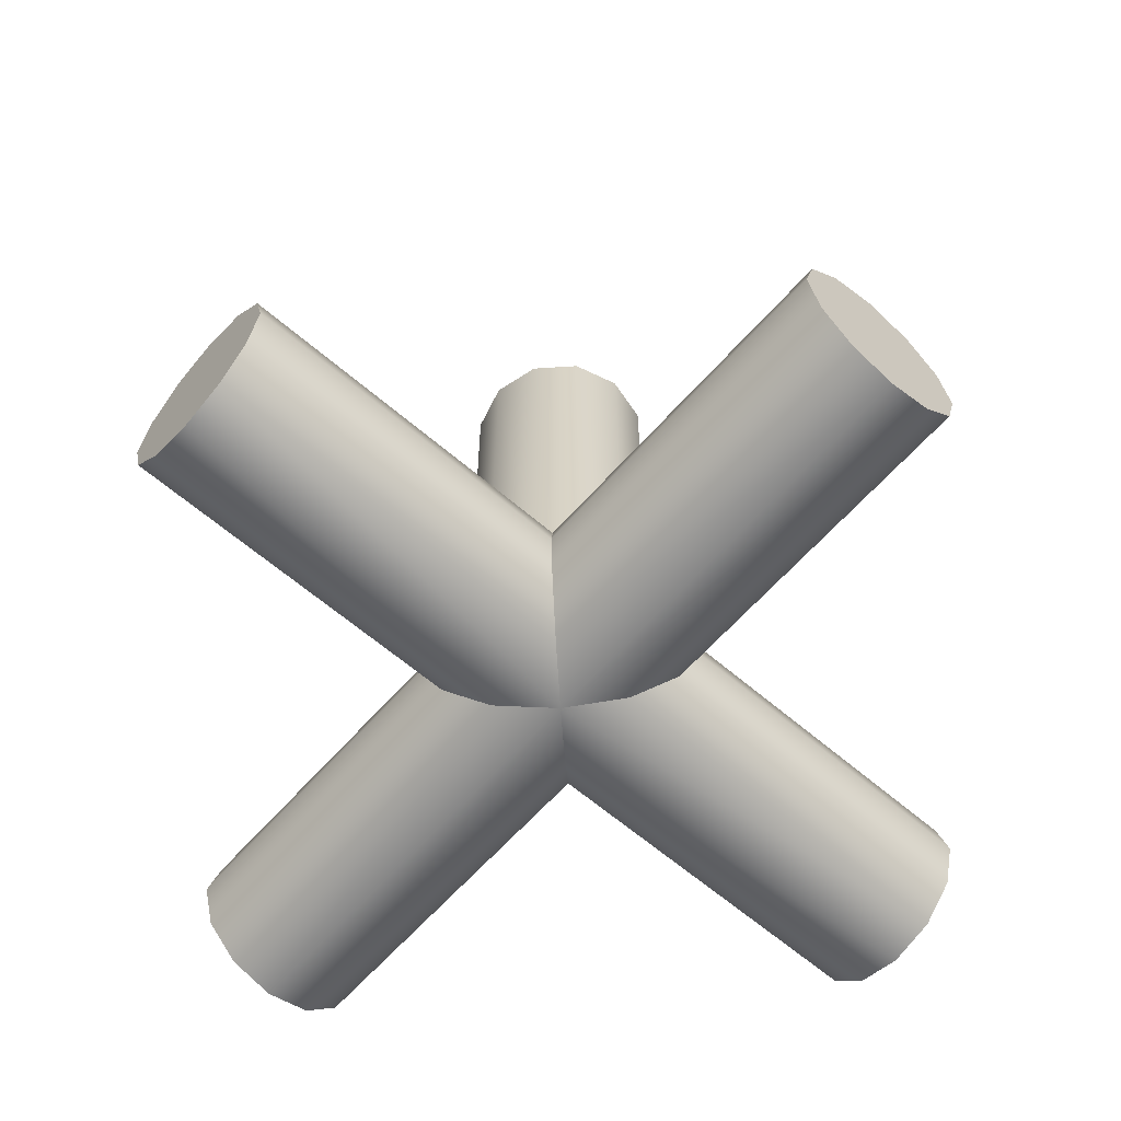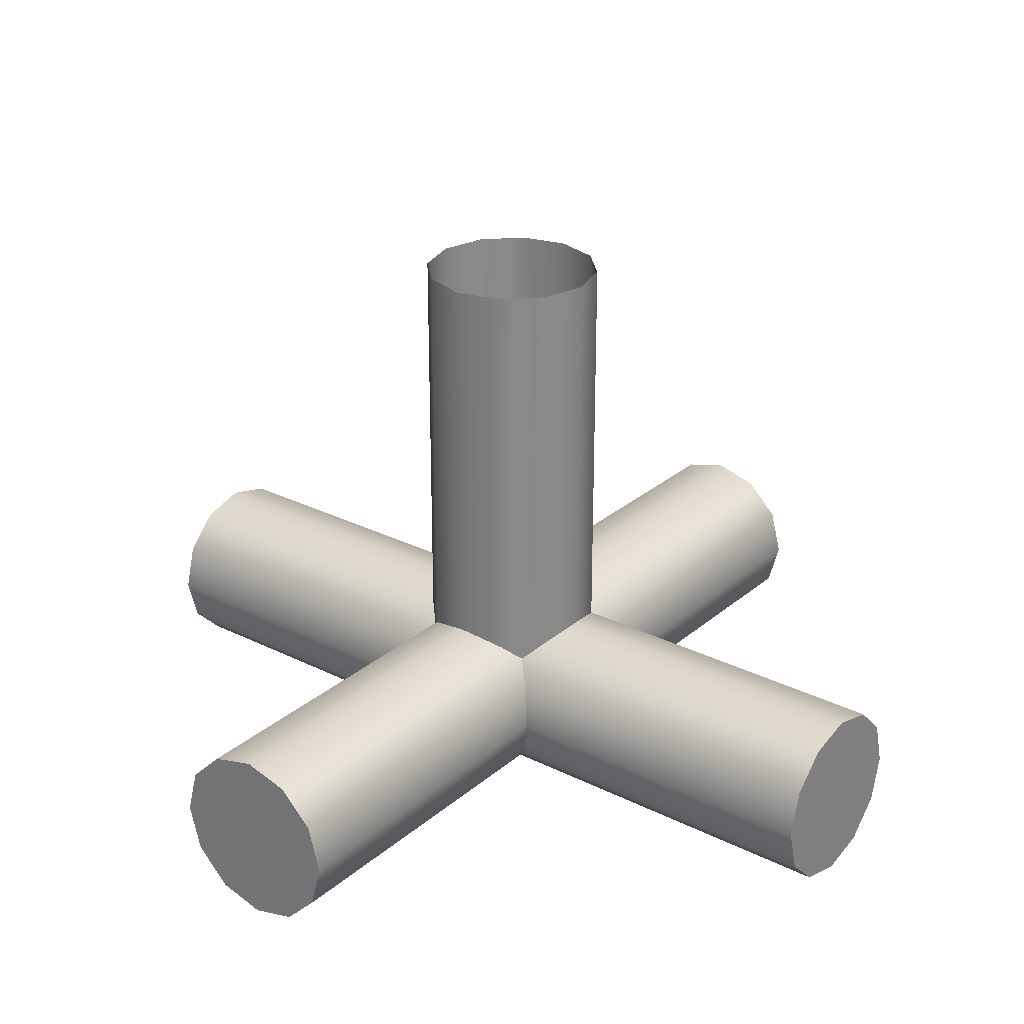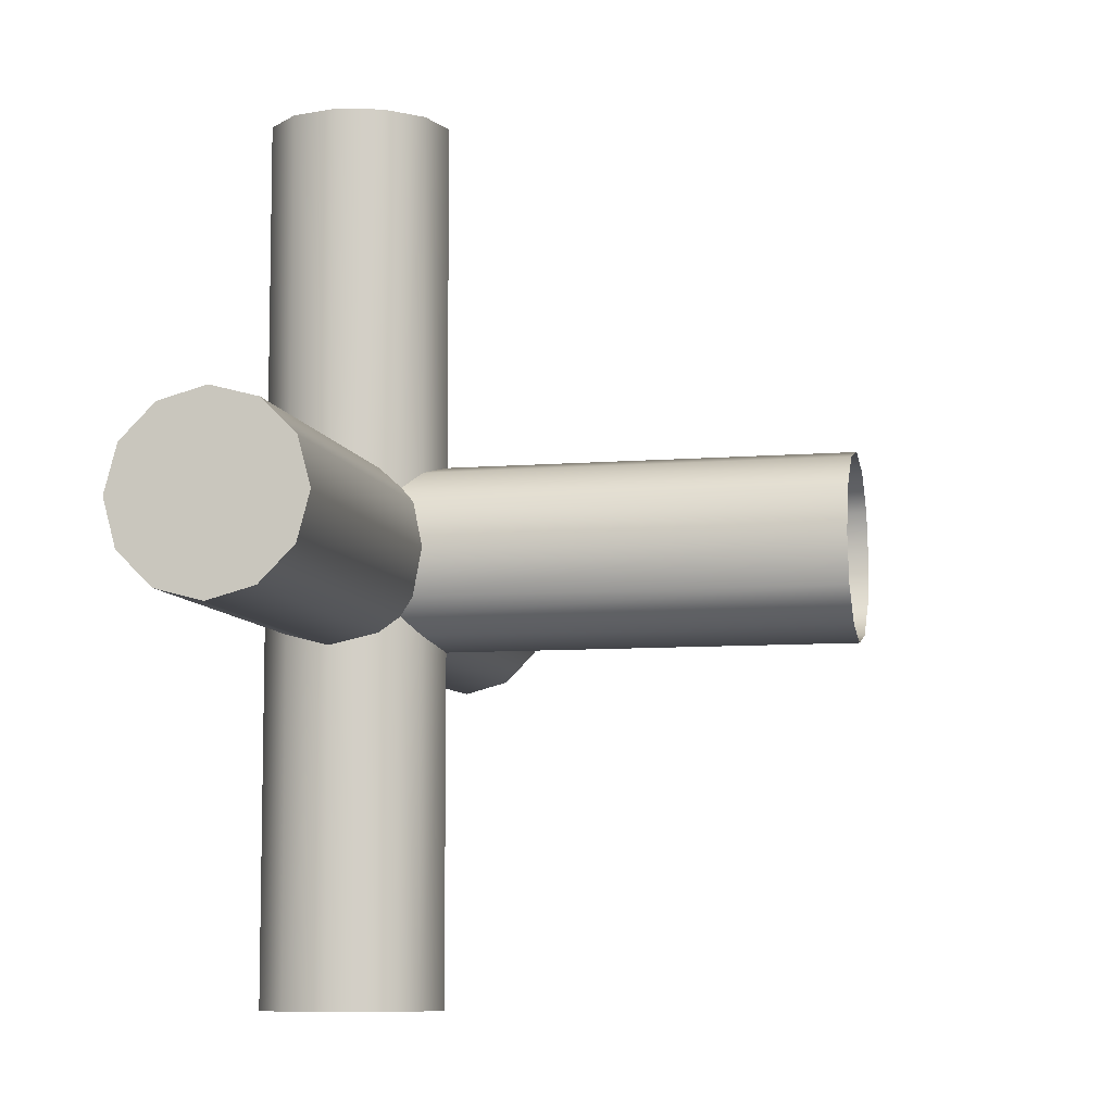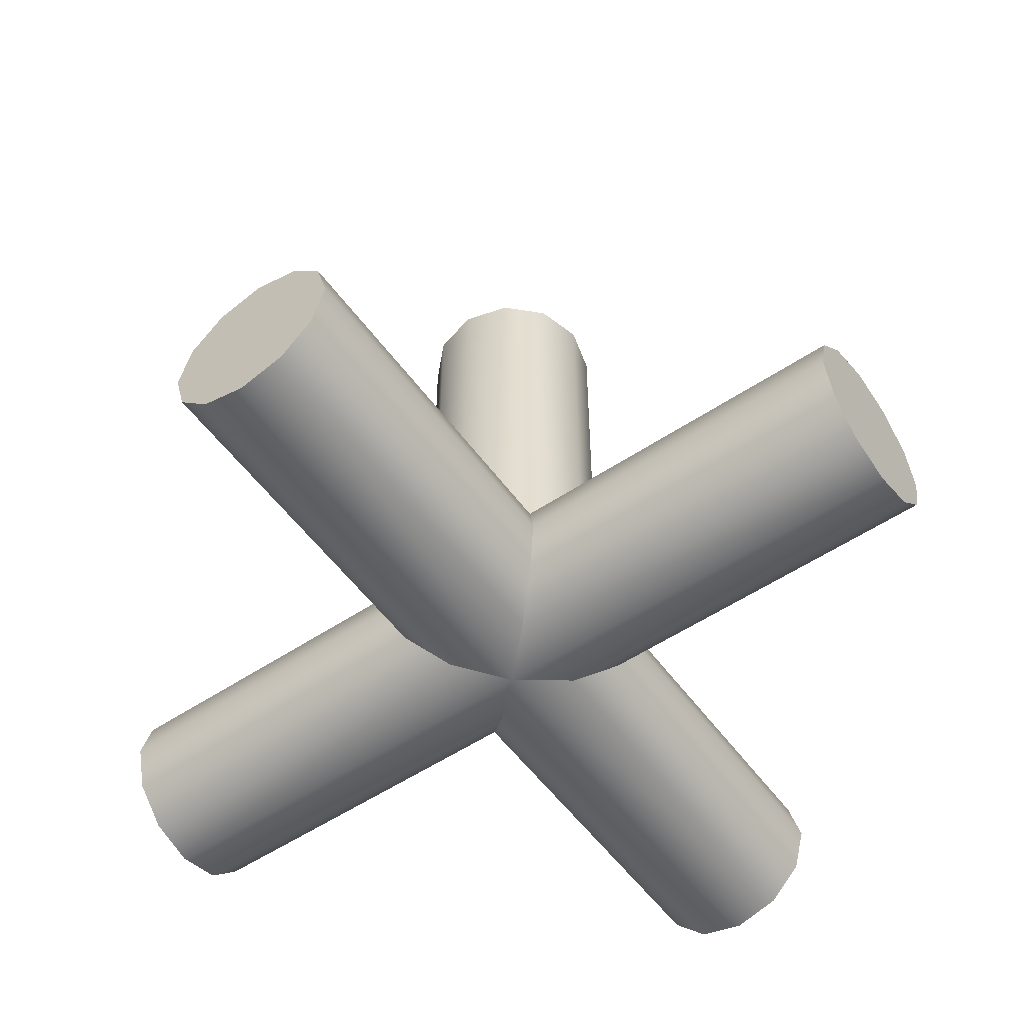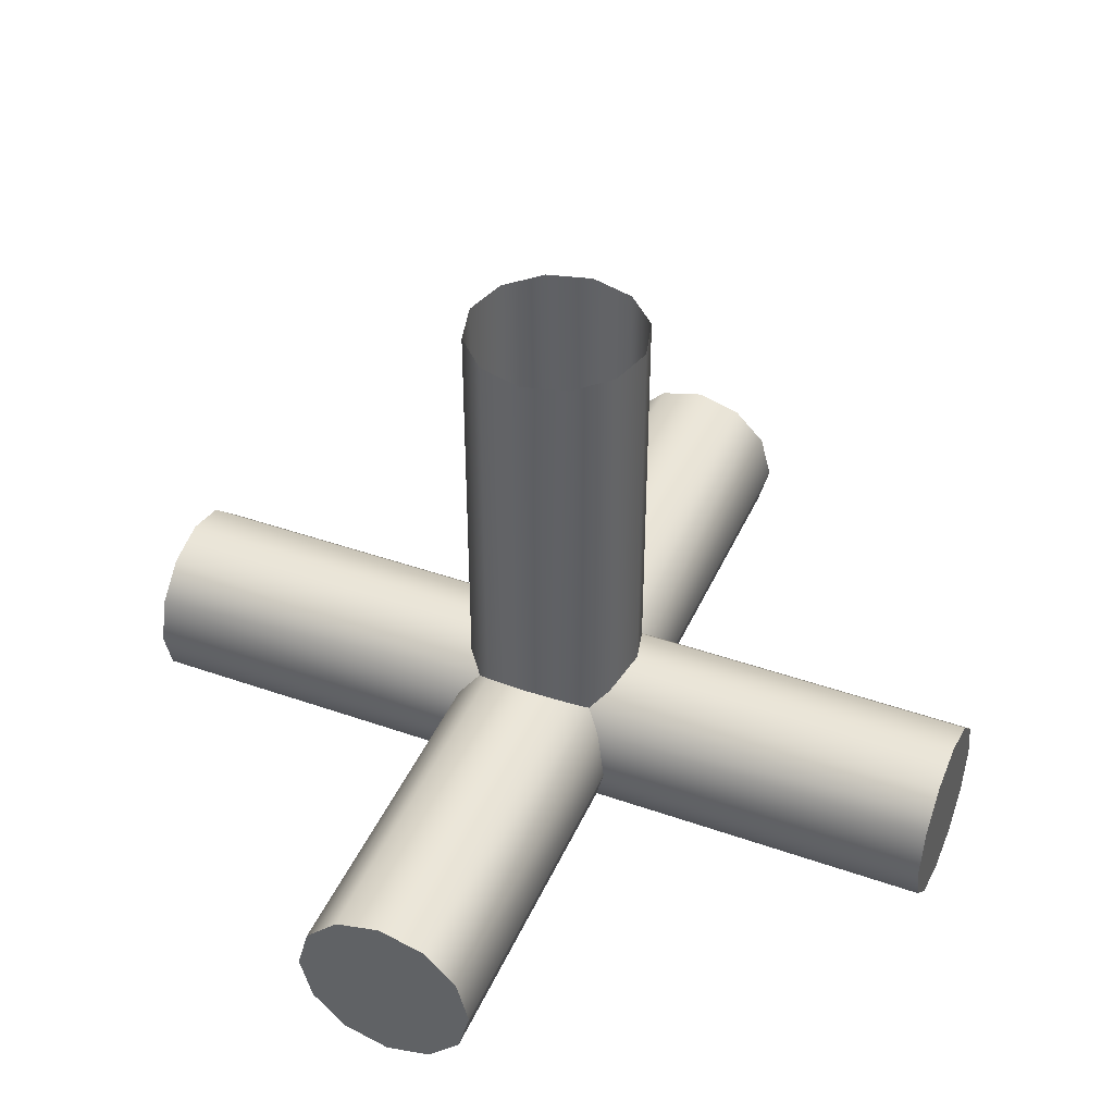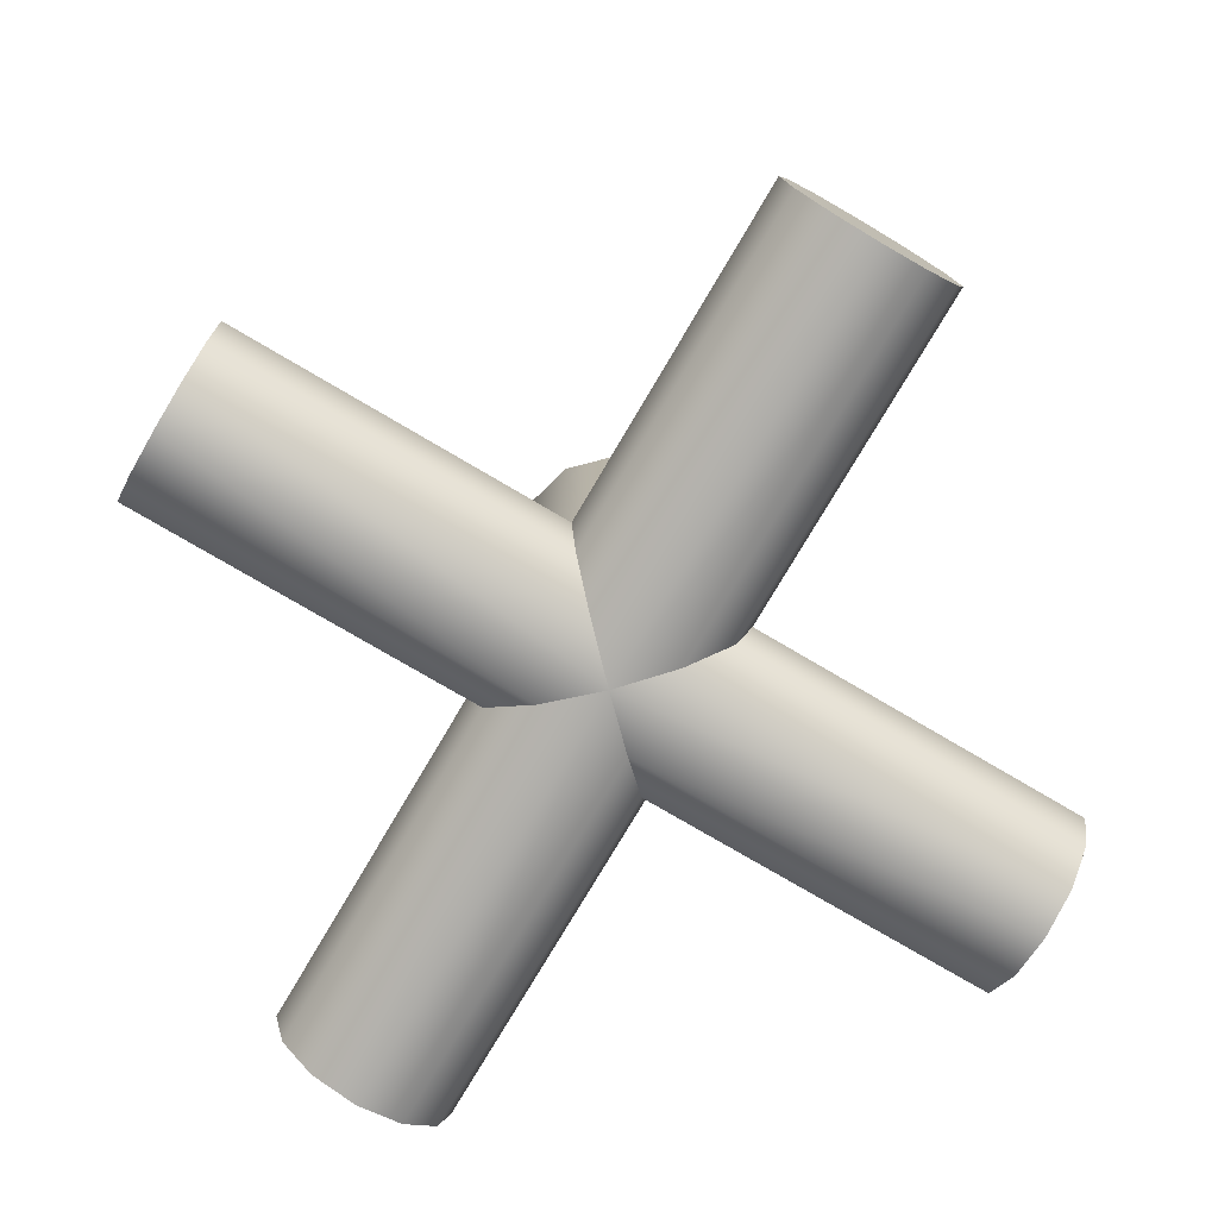
<metadata>
{"format":"obj","ext":"obj","renderer":"f3d","projection":"perspective","resolution":1024,"background":"white","views":[{"elev":-62.2,"azim":-131.2,"up":"+Y"},{"elev":27.2,"azim":-52.2,"up":"+Y"},{"elev":-8.1,"azim":102.6,"up":"+Z"},{"elev":-54.1,"azim":-144.6,"up":"+Y"},{"elev":42.7,"azim":-157.2,"up":"+Y"},{"elev":-76.5,"azim":-120.5,"up":"+Y"}]}
</metadata>
<code>
o SinkFaucetKnobR_11
v 0.112 0.1261 0.003816
v 0.112 0.1299 0.007589
v 0.1522 0.1261 0.003816
v 0.1522 0.1261 -0.03639
v 0.156 0.1299 -0.03639
v 0.112 0.121 0.002435
v 0.1508 0.121 0.002435
v 0.1508 0.121 -0.03639
v 0.112 0.1158 0.003816
v 0.1522 0.1158 -0.03639
v 0.1522 0.1158 0.003816
v 0.112 0.1121 0.007589
v 0.156 0.1121 -0.03639
v 0.112 0.1261 0.02167
v 0.1522 0.1261 0.02167
v 0.112 0.1299 0.0179
v 0.17 0.1261 -0.03639
v 0.1663 0.1299 -0.03639
v 0.17 0.1261 0.003816
v 0.1611 0.1313 0.002435
v 0.112 0.121 0.02305
v 0.1508 0.121 0.02305
v 0.1714 0.121 -0.03639
v 0.1714 0.121 0.002435
v 0.112 0.1158 0.02167
v 0.17 0.1158 -0.03639
v 0.112 0.1121 0.0179
v 0.1522 0.1158 0.02167
v 0.17 0.1158 0.003816
v 0.1663 0.1121 -0.03639
v 0.156 0.1121 0.007589
v 0.1611 0.1313 0.02305
v 0.156 0.1121 0.0179
v 0.1663 0.1121 0.007589
v 0.1522 0.1261 0.06188
v 0.2102 0.1261 0.003816
v 0.1522 0.1158 0.06188
v 0.2102 0.1158 0.003816
v 0.156 0.1299 0.06188
v 0.2102 0.1299 0.007589
v 0.156 0.1121 0.06188
v 0.2102 0.1121 0.007589
v 0.1508 0.121 0.06188
v 0.2102 0.121 0.002435
v 0.17 0.1261 0.02167
v 0.17 0.1261 0.06188
v 0.1714 0.121 0.02305
v 0.2102 0.1261 0.02167
v 0.17 0.1158 0.02167
v 0.1663 0.1121 0.06188
v 0.1663 0.1121 0.0179
v 0.2102 0.1121 0.0179
v 0.17 0.1158 0.06188
v 0.2102 0.1158 0.02167
v 0.1663 0.1299 0.06188
v 0.2102 0.1299 0.0179
v 0.1714 0.121 0.06188
v 0.2102 0.121 0.02305
v 0.112 0.121 0.01274
v 0.112 0.1313 0.01274
v 0.1611 0.121 -0.03639
v 0.1611 0.1313 -0.03639
v 0.112 0.1107 0.01274
v 0.1611 0.1107 -0.03639
v 0.1508 0.1313 0.01274
v 0.1522 0.1299 0.007589
v 0.1522 0.1299 0.0179
v 0.156 0.1299 0.003816
v 0.1541 0.128 0.005703
v 0.17 0.1299 0.007589
v 0.1714 0.1313 0.01274
v 0.1611 0.1107 0.01274
v 0.1663 0.1299 0.003816
v 0.1682 0.128 0.005703
v 0.17 0.1299 0.0179
v 0.156 0.1299 0.02167
v 0.1541 0.128 0.01978
v 0.1663 0.1299 0.02167
v 0.1682 0.128 0.01978
v 0.2102 0.1313 0.01274
v 0.1611 0.1107 0.06188
v 0.2102 0.1107 0.01274
v 0.1611 0.121 0.06188
v 0.1611 0.1313 0.06188
v 0.2102 0.121 0.01274
v 0.2102 0.128 0.01978
v 0.2102 0.1261 0.01274
v 0.2102 0.128 0.005703
v 0.112 0.128 0.005703
v 0.112 0.1261 0.01274
v 0.112 0.128 0.01978
v 0.1541 0.128 -0.03639
v 0.1611 0.1261 -0.03639
v 0.1682 0.128 -0.03639
v 0.1541 0.128 0.06188
v 0.1611 0.1261 0.06188
v 0.1682 0.128 0.06188
v 0.1611 0.1768 0.002435
v 0.156 0.1768 0.003816
v 0.1663 0.1768 0.003816
v 0.156 0.1768 0.02167
v 0.1611 0.1768 0.02305
v 0.1663 0.1768 0.02167
v 0.1522 0.1768 0.007589
v 0.1508 0.1768 0.01274
v 0.1541 0.1768 0.005703
v 0.1522 0.1768 0.0179
v 0.1541 0.1768 0.01978
v 0.17 0.1768 0.007589
v 0.1682 0.1768 0.005703
v 0.1714 0.1768 0.01274
v 0.17 0.1768 0.0179
v 0.1682 0.1768 0.01978
f 69 89 2 66
f 5 92 69 68
f 7 6 1 3
f 4 8 7 3
f 9 6 7 11
f 7 8 10 11
f 12 9 11 31
f 11 10 13 31
f 16 91 77 67
f 74 94 18 73
f 14 21 22 15
f 24 23 17 19
f 22 21 25 28
f 26 23 24 29
f 28 25 27 33
f 30 26 29 34
f 35 15 22 43
f 24 19 36 44
f 22 28 37 43
f 38 29 24 44
f 77 95 39 76
f 40 88 74 70
f 28 33 41 37
f 42 34 29 38
f 47 45 46 57
f 48 45 47 58
f 50 51 49 53
f 49 51 52 54
f 53 49 47 57
f 47 49 54 58
f 55 97 79 78
f 45 48 86 79
f 2 89 90 60
f 61 4 92 93
f 59 1 6 9
f 8 4 61 10
f 16 60 90 91
f 61 93 94 17
f 59 9 12 63
f 13 10 61 64
f 21 14 59 25
f 61 17 23 26
f 66 2 60 65
f 59 63 27 25
f 30 64 61 26
f 65 67 107 105
f 65 60 16 67
f 67 77 108 107
f 63 12 31 72
f 13 64 72 31
f 75 71 111 112
f 27 63 72 33
f 64 30 34 72
f 78 79 113 103
f 71 80 40 70
f 75 56 80 71
f 72 81 41 33
f 34 42 82 72
f 51 50 81 72
f 72 82 52 51
f 39 95 96 84
f 87 88 40 80
f 83 35 43 37
f 44 36 85 38
f 55 84 96 97
f 87 80 56 86
f 83 37 41 81
f 42 38 85 82
f 57 46 83 53
f 85 48 58 54
f 83 81 50 53
f 52 82 85 54
f 62 5 68 20
f 18 62 20 73
f 76 39 84 32
f 32 84 55 78
f 85 87 86 48
f 85 36 88 87
f 74 88 36 19
f 79 86 56 75
f 79 75 112 113
f 89 1 59 90
f 91 90 59 14
f 77 91 14 15
f 77 76 101 108
f 3 1 89 69
f 93 92 5 62
f 94 93 62 18
f 95 35 83 96
f 97 96 83 46
f 79 97 46 45
f 19 17 94 74
f 69 92 4 3
f 15 35 95 77
f 68 99 98 20
f 20 98 100 73
f 32 102 101 76
f 78 103 102 32
f 65 105 104 66
f 66 104 106 69
f 74 110 109 70
f 70 109 111 71
f 73 100 110 74
f 69 106 99 68

</code>
